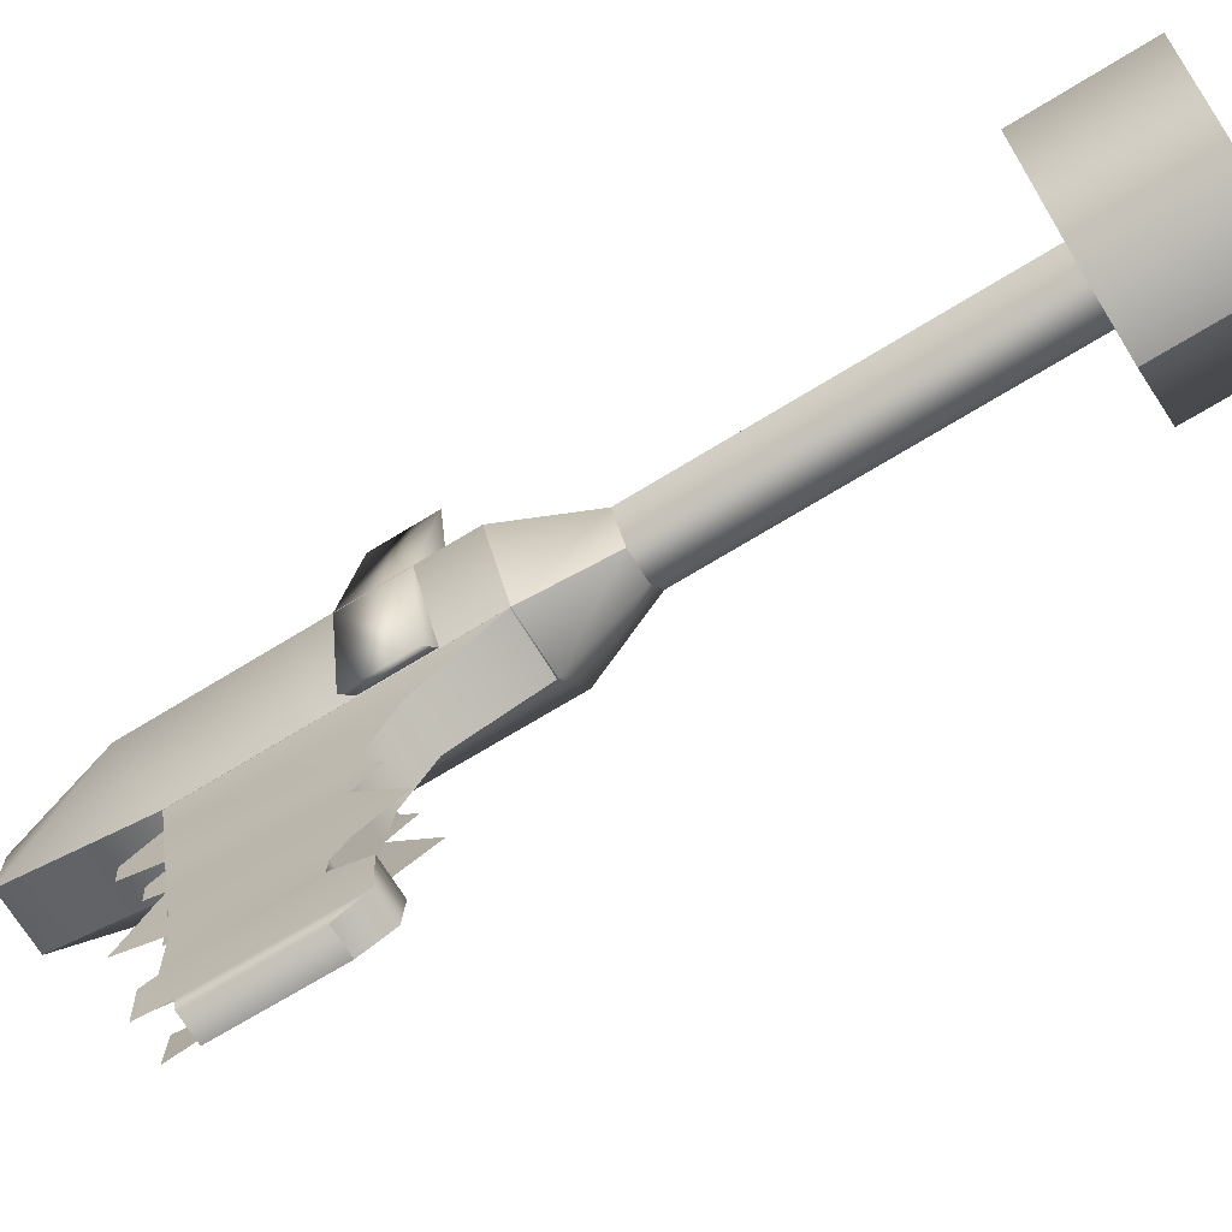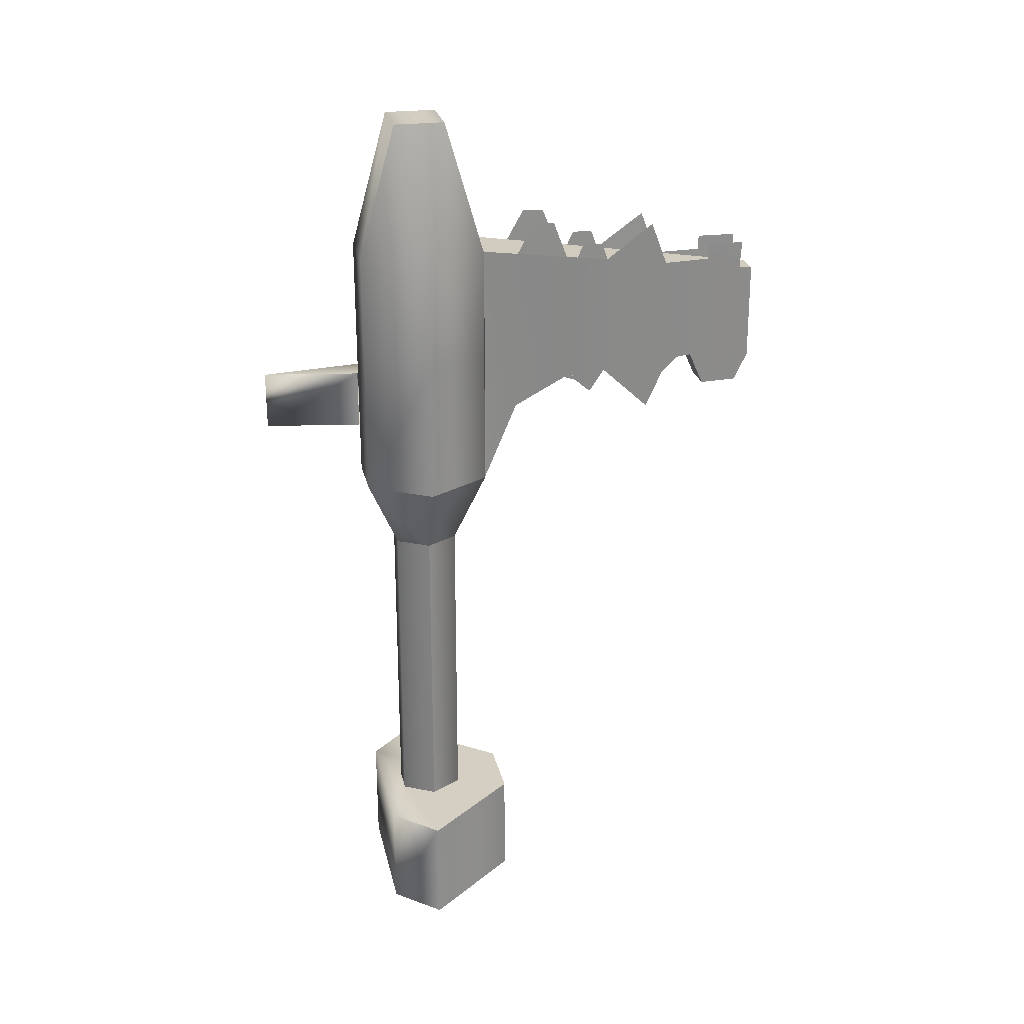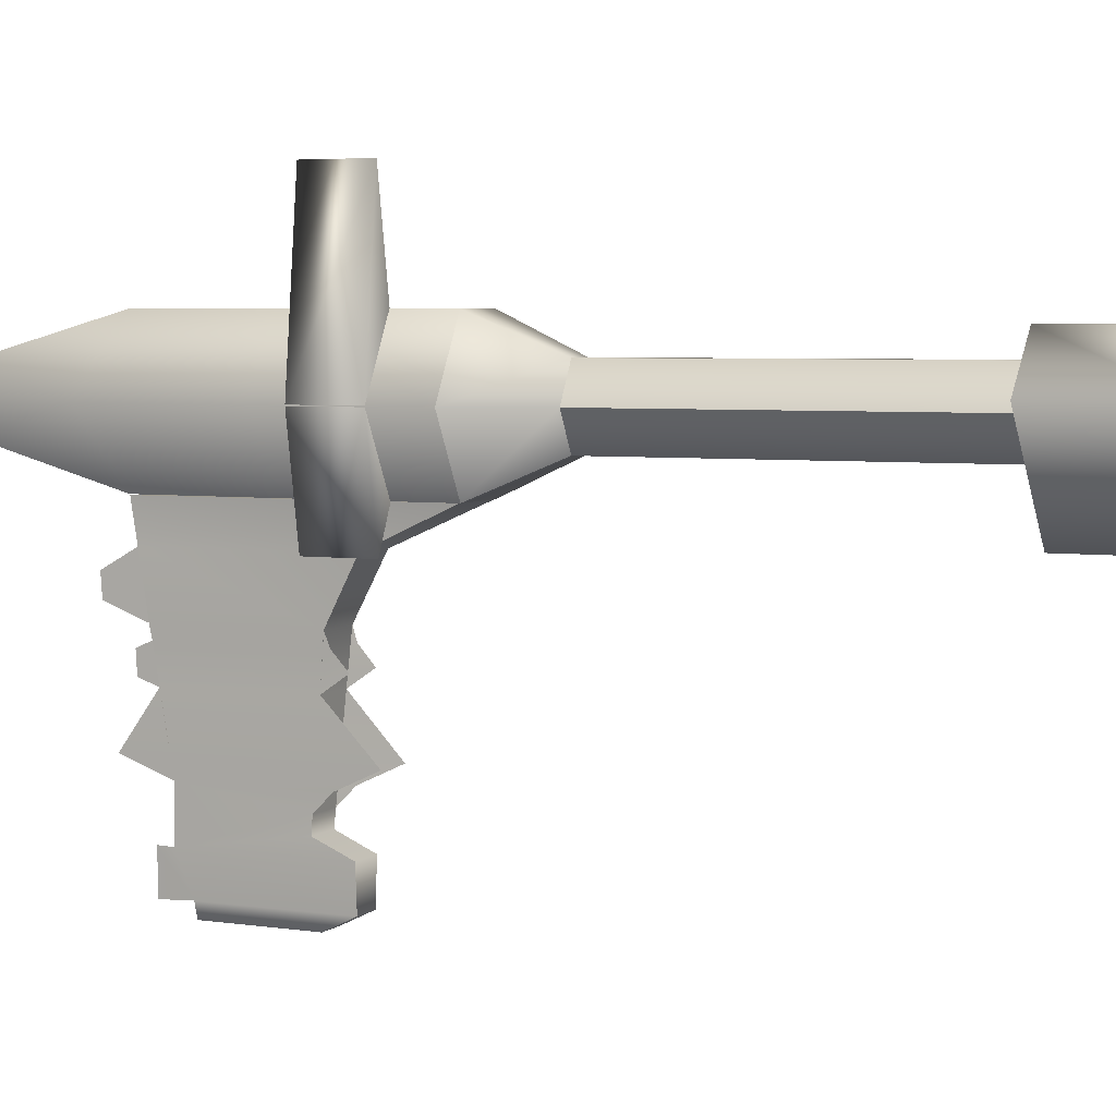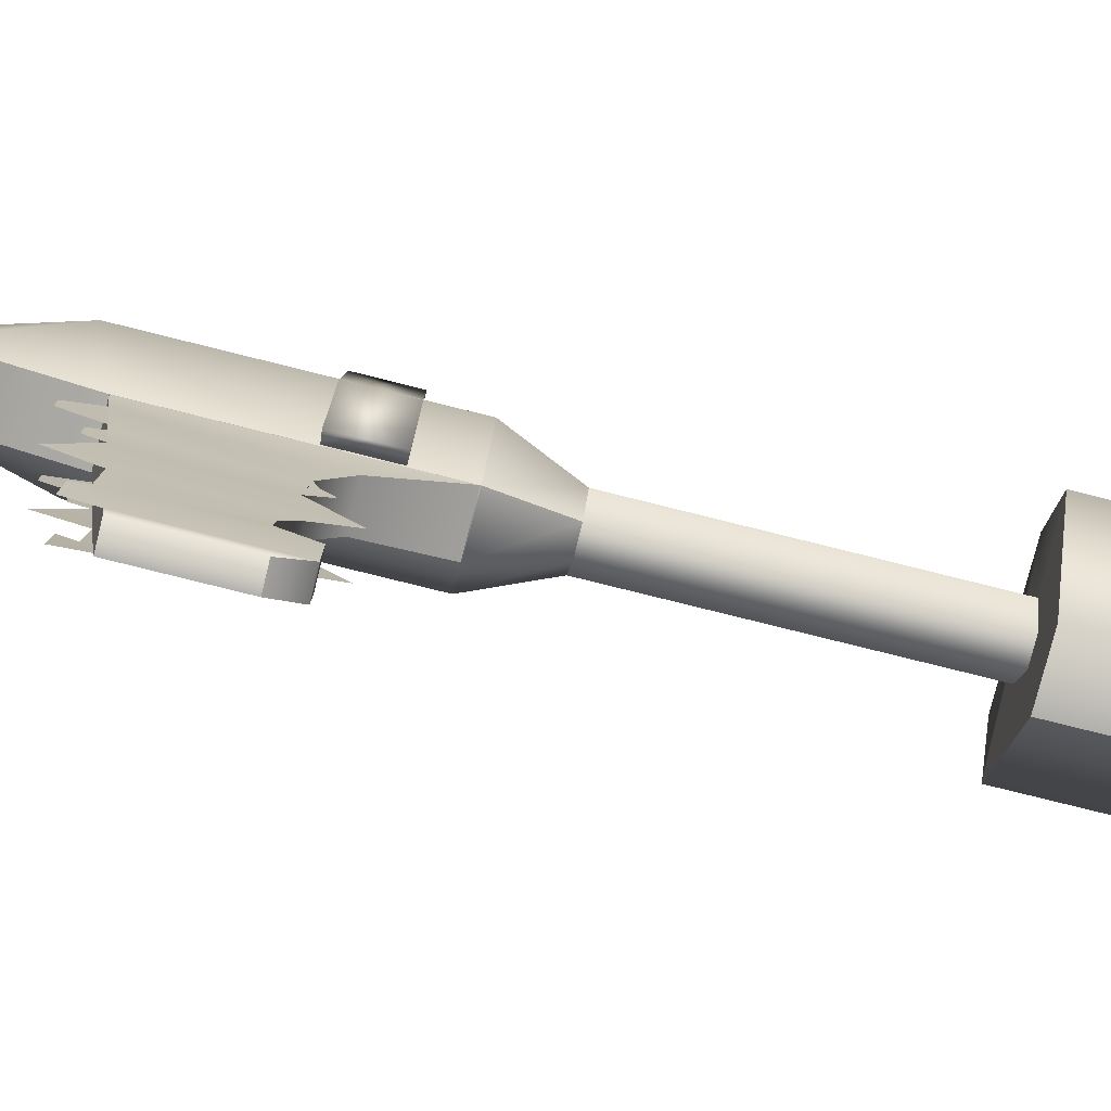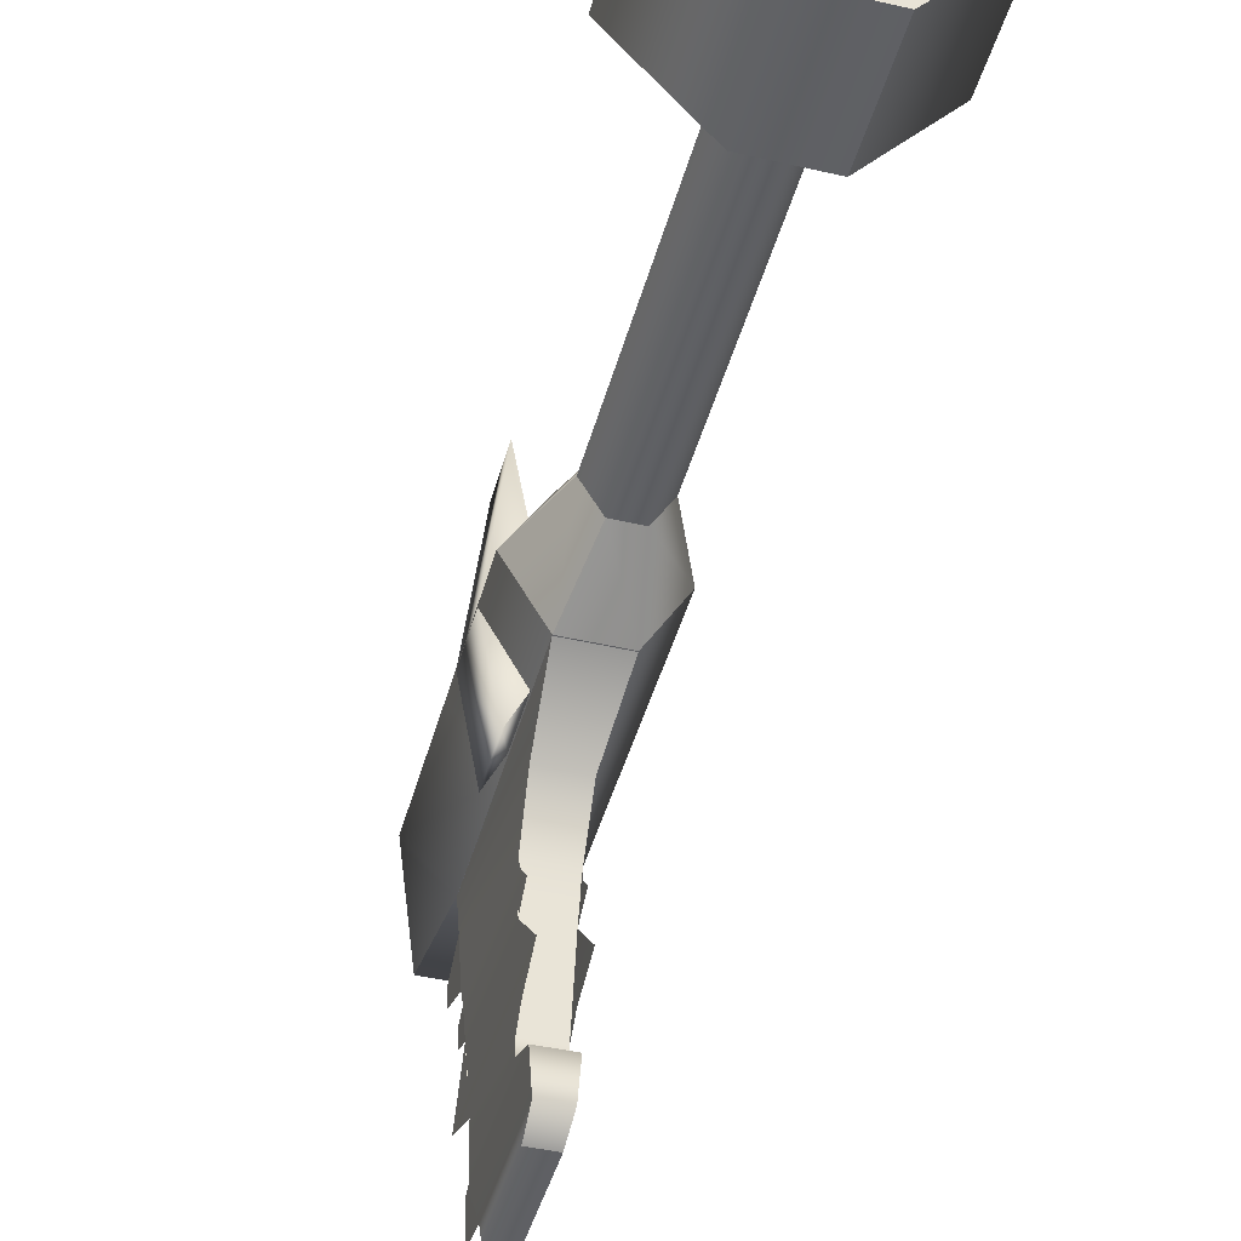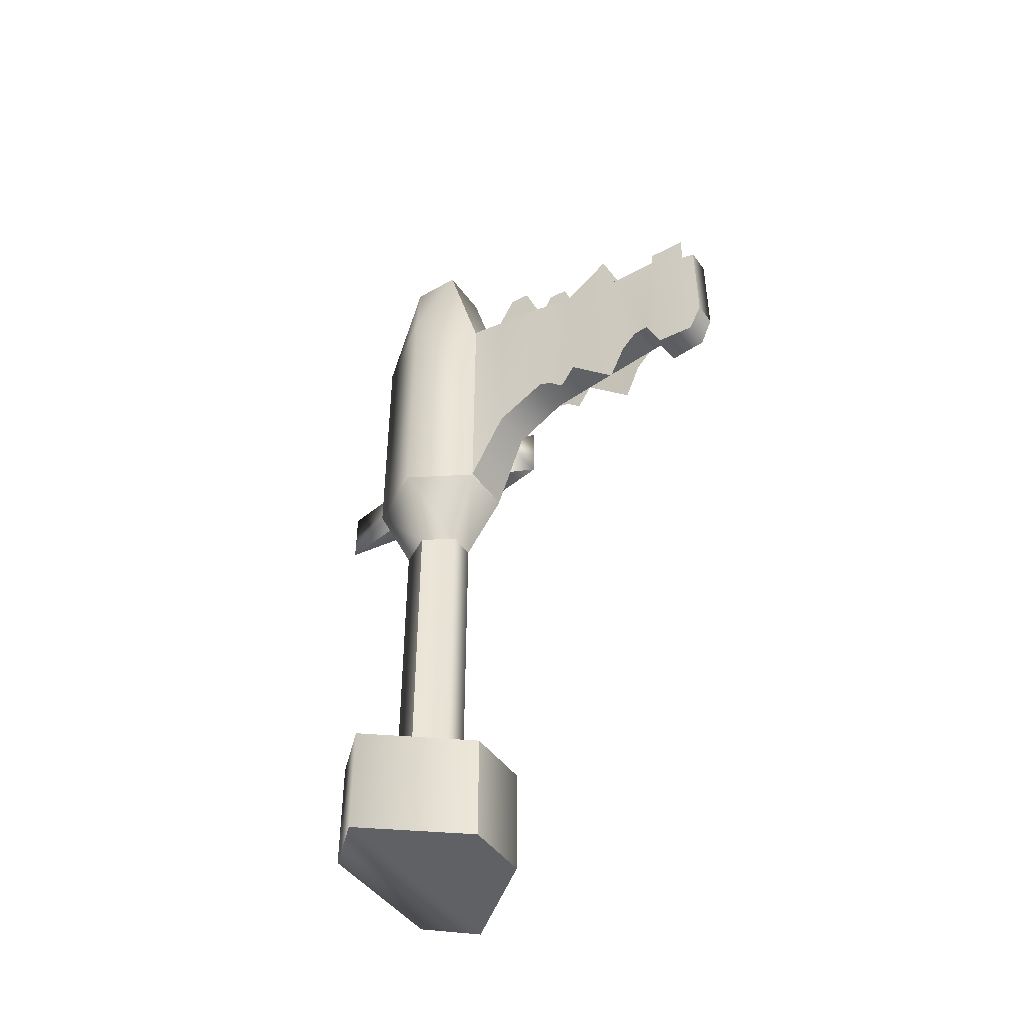
<metadata>
{"format":"obj","ext":"obj","renderer":"f3d","projection":"perspective","resolution":1024,"background":"white","views":[{"elev":-70.1,"azim":121.6,"up":"+Y"},{"elev":25.5,"azim":-102.5,"up":"+Z"},{"elev":4.5,"azim":114.7,"up":"+Y"},{"elev":-78.3,"azim":76.0,"up":"+Y"},{"elev":-44.6,"azim":164.9,"up":"+Y"},{"elev":-45.4,"azim":-56.5,"up":"+Z"}]}
</metadata>
<code>
o body
v -0.05359 0.1024 0.1461
v -0.0536 0.1024 0.6467
v -0.05321 0.3526 0.1464
v -0.05319 0.3526 0.6467
v 0.05359 0.1024 0.1461
v 0.0536 0.1024 0.6467
v 0.05321 0.3526 0.1464
v 0.05319 0.3526 0.6467
v 0.0536 0.1784 0.9133
v 0.1256 0.2279 0.1458
v -0.0536 0.1784 0.9133
v -0.1256 0.2279 0.1458
v 0.1256 0.2279 0.6918
v -0.1256 0.2279 0.6918
v 0.1256 0.2279 0.419
v -0.1256 0.2279 0.419
v 0.05319 0.3526 0.419
v 0.0536 0.1024 0.419
v -0.05319 0.3526 0.419
v -0.0536 0.1024 0.419
v -0.0536 0.2788 0.9139
v 0.0536 0.2788 0.9139
v -0.02669 0.1656 0.001172
v -0.06256 0.228 0.001017
v -0.0265 0.2901 0.001327
v 0.0265 0.2901 0.001327
v 0.06256 0.228 0.001017
v 0.02669 0.1656 0.001172
g body_body_auv
f 1 5 18 20
f 1 23 28 5
f 2 6 9 11
f 2 20 18 6
f 3 12 16 19
f 3 25 24 12
f 4 19 16 14
f 4 21 22 8
f 5 10 15 18
f 5 28 27 10
f 6 13 9
f 7 26 25 3
f 8 17 19 4
f 8 22 13
f 9 13 22
f 10 27 26 7
f 11 14 2
f 12 24 23 1
f 13 6 18 15
f 14 16 20 2
f 14 21 4
f 15 17 8 13
f 17 15 10 7
f 19 17 7 3
f 20 16 12 1
f 21 14 11
f 22 21 11 9
f 24 25 26 27 28 23
o connector
v -0.02669 0.1656 0.001172
v -0.06256 0.228 0.001017
v -0.0265 0.2901 0.001327
v 0.0265 0.2901 0.001327
v 0.06256 0.228 0.001017
v 0.02669 0.1656 0.001172
v -0.02669 0.1662 -0.6317
v -0.06256 0.2287 -0.6317
v -0.0265 0.2908 -0.6317
v 0.0265 0.2908 -0.6317
v 0.06256 0.2287 -0.6317
v 0.02669 0.1662 -0.6317
g connector_herc_auv
f 29 35 40 34
f 30 36 35 29
f 31 37 36 30
f 32 38 37 31
f 33 39 38 32
f 34 40 39 33
o antenna
v 0.1252 0.2276 0.3637
v 0.1252 0.2276 0.2467
v 0.05541 0.1014 0.2467
v 0.05541 0.1014 0.3637
v 0.05541 0.3539 0.2467
v 0.05541 0.3539 0.3637
v 0.08941 0.5452 0.3637
v 0.08941 0.5452 0.2467
v 0.08941 0.02949 0.3637
v 0.08941 0.02949 0.2467
g antenna_herc_auv
f 41 49 50 42
f 42 45 48
f 43 42 50
f 46 47 48 45
f 47 46 41
f 48 47 41 42
f 49 41 44
f 50 49 44 43
o wedge
v -0.0536 0.1024 0.1478
v -0.0536 0.101 0.6462
v 0.0536 0.1024 0.1478
v 0.0536 0.101 0.6462
v -0.05093 0.03119 0.6363
v -0.0417 0.03264 0.3016
v 0.0417 0.03264 0.3016
v 0.05093 0.03119 0.6363
v -0.02419 -0.4808 0.5635
v -0.02419 -0.4818 0.3696
v 0.02419 -0.4818 0.3696
v 0.02419 -0.4808 0.5635
v -0.04826 -0.07278 0.6215
v -0.04558 -0.09663 0.6181
v -0.04291 -0.1605 0.6091
v -0.04023 -0.2551 0.6777
v -0.03756 -0.2884 0.5909
v -0.03488 -0.3805 0.593
v -0.03221 -0.3801 0.6226
v -0.02953 -0.4557 0.6226
v -0.02686 -0.454 0.5673
v -0.03995 -0.07189 0.3556
v -0.0382 -0.09619 0.3473
v -0.03644 -0.1591 0.3636
v -0.03469 -0.2551 0.2737
v -0.03294 -0.2894 0.3473
v -0.03119 -0.3805 0.315
v -0.02594 -0.4553 0.315
v 0.03995 -0.07189 0.3556
v 0.0382 -0.09619 0.3473
v 0.03644 -0.1591 0.3636
v 0.03469 -0.2551 0.2737
v 0.03294 -0.2894 0.3473
v 0.03119 -0.3805 0.315
v 0.02594 -0.4553 0.315
v 0.04826 -0.07278 0.6215
v 0.04558 -0.09663 0.6181
v 0.04291 -0.1605 0.6091
v 0.04023 -0.2551 0.6777
v 0.03756 -0.2884 0.5909
v 0.03488 -0.3805 0.593
v 0.03221 -0.3801 0.6226
v 0.02953 -0.4557 0.6226
v 0.02686 -0.454 0.5673
v -0.04469 -0.1085 0.6457
v -0.0438 -0.1483 0.6439
v 0.04469 -0.1085 0.6457
v 0.0438 -0.1483 0.6439
v 0.03732 -0.1284 0.3187
v -0.03732 -0.1284 0.3187
v -0.03236 -0.321 0.3784
v -0.03177 -0.3511 0.3811
v 0.03236 -0.321 0.3784
v 0.03177 -0.3511 0.3811
v 0.05012 -0.003204 0.6974
v 0.04907 -0.04446 0.6952
v -0.05012 -0.003204 0.6974
v -0.04907 -0.04446 0.6952
g wedge_herc_auv
f 52 54 53 51
f 52 55 58 54
f 53 57 56 51
f 55 63 86 58
f 57 79 72 56
f 60 78 85 61
f 62 94 71 59
f 64 65 67 90 88 87
f 64 87 86 63
f 71 94 90 67
f 77 102 104 84
f 79 81 74 72
f 81 103 101 74
f 84 85 78 77
f 101 103 104 102
f 54 57 53
f 57 54 58
f 58 86 79 57
f 60 61 62 59
f 61 85 94 62
f 79 86 87 80
f 80 87 88 81 99
f 81 88 89 82
f 82 89 90 83
f 83 90 103
f 84 104 91
f 91 94 85 84
f 91 104 103 90
f 92 93 94 91
f 97 98 88 87
f 105 106 86 58
f 51 56 52
f 55 52 56
f 55 63 108 107
f 56 72 63 55
f 59 71 78 60
f 63 72 73 64
f 64 65 96 95
f 65 74 75 66
f 66 75 76 67
f 67 101 102 68
f 68 71 70 69
f 68 102 77
f 77 78 71 68
f 100 74 65 64 73
f 101 67 76
o engine
v -0.02669 0.1662 -0.6317
v -0.06256 0.2287 -0.6317
v -0.0265 0.2908 -0.6317
v 0.0265 0.2908 -0.6317
v 0.06256 0.2287 -0.6317
v 0.02669 0.1662 -0.6317
v -0.06552 0.06411 -0.8496
v -0.06552 0.06411 -0.6317
v -0.1351 0.3343 -0.8496
v -0.1351 0.3343 -0.6317
v 0.06552 0.06411 -0.8496
v 0.06552 0.06411 -0.6317
v 0.1351 0.3343 -0.8496
v 0.1351 0.3343 -0.6317
v 0.2145 0.2479 -0.6317
v 0.2145 0.2479 -0.8496
v -0.2145 0.2479 -0.6317
v -0.2145 0.2479 -0.8496
g engine_herc_auv
f 110 109 114 113 112 111
f 115 119 120 116
f 116 109 110 125
f 116 125 126 115
f 117 126 125 118
f 118 111 112 122
f 118 122 121 117
f 119 124 123 120
f 120 114 109 116
f 121 124 126 117
f 122 112 113 123
f 122 123 124 121
f 123 113 114 120
f 125 110 111 118
f 126 124 119 115

</code>
